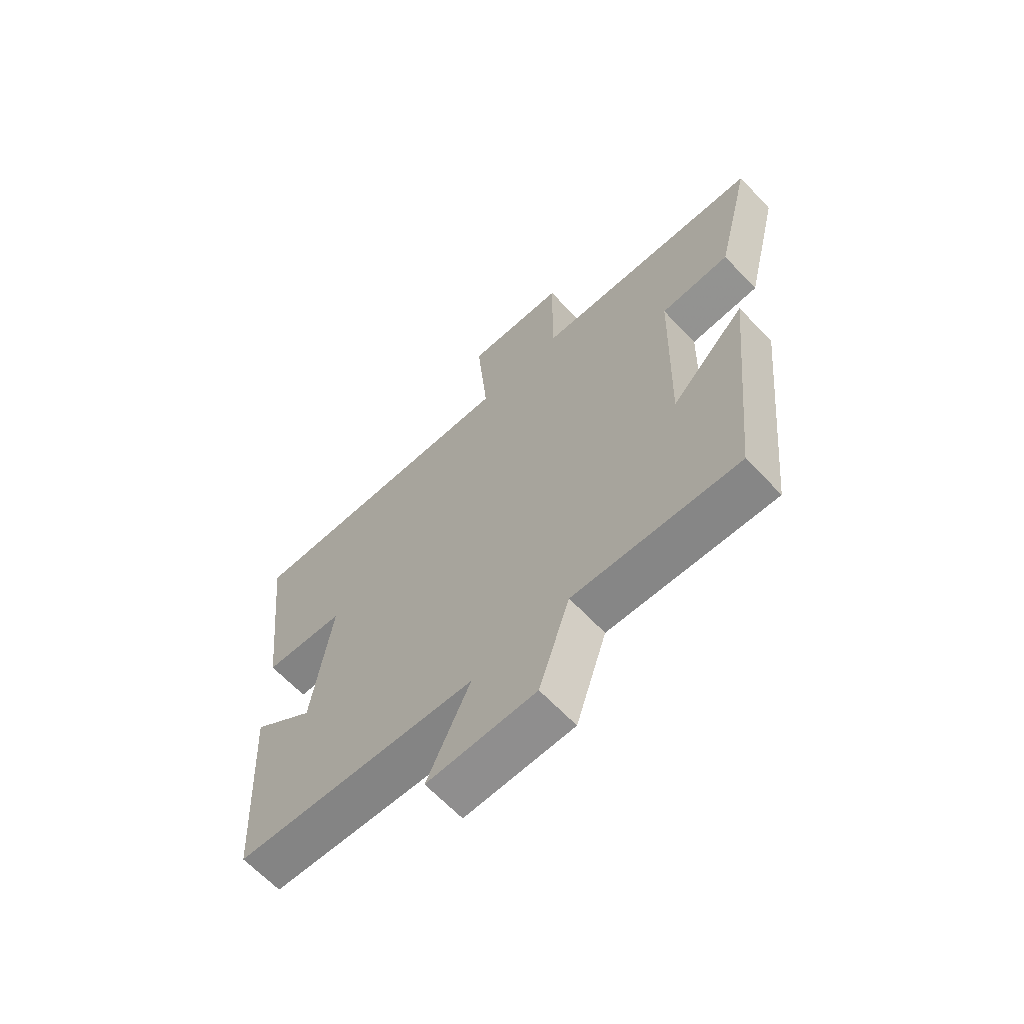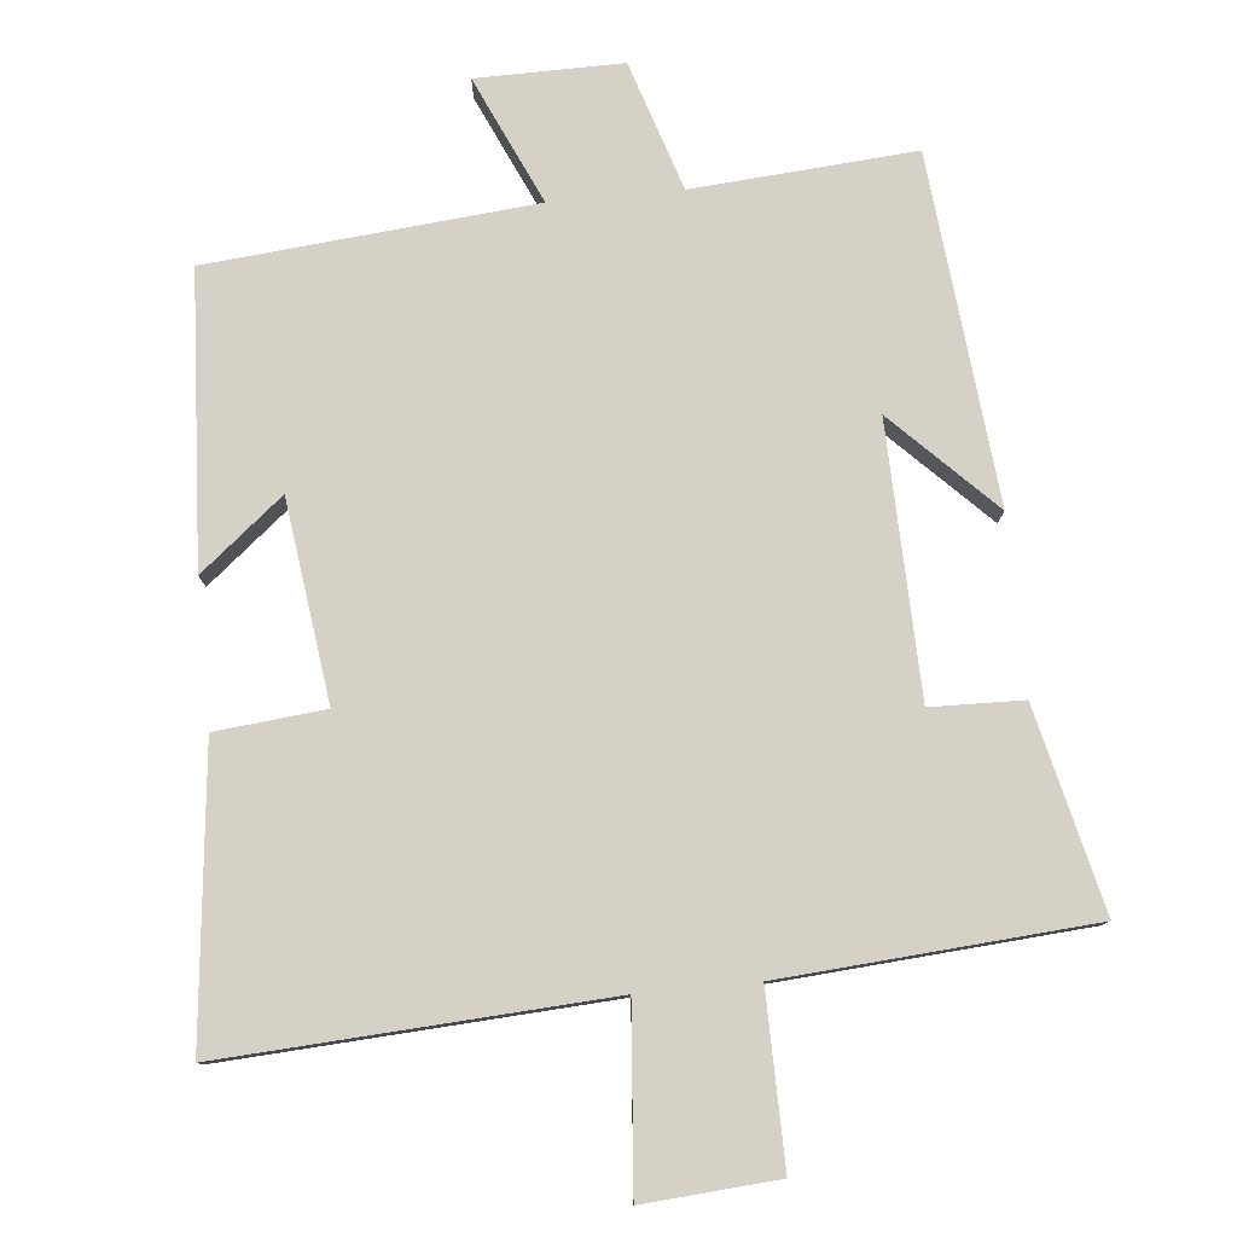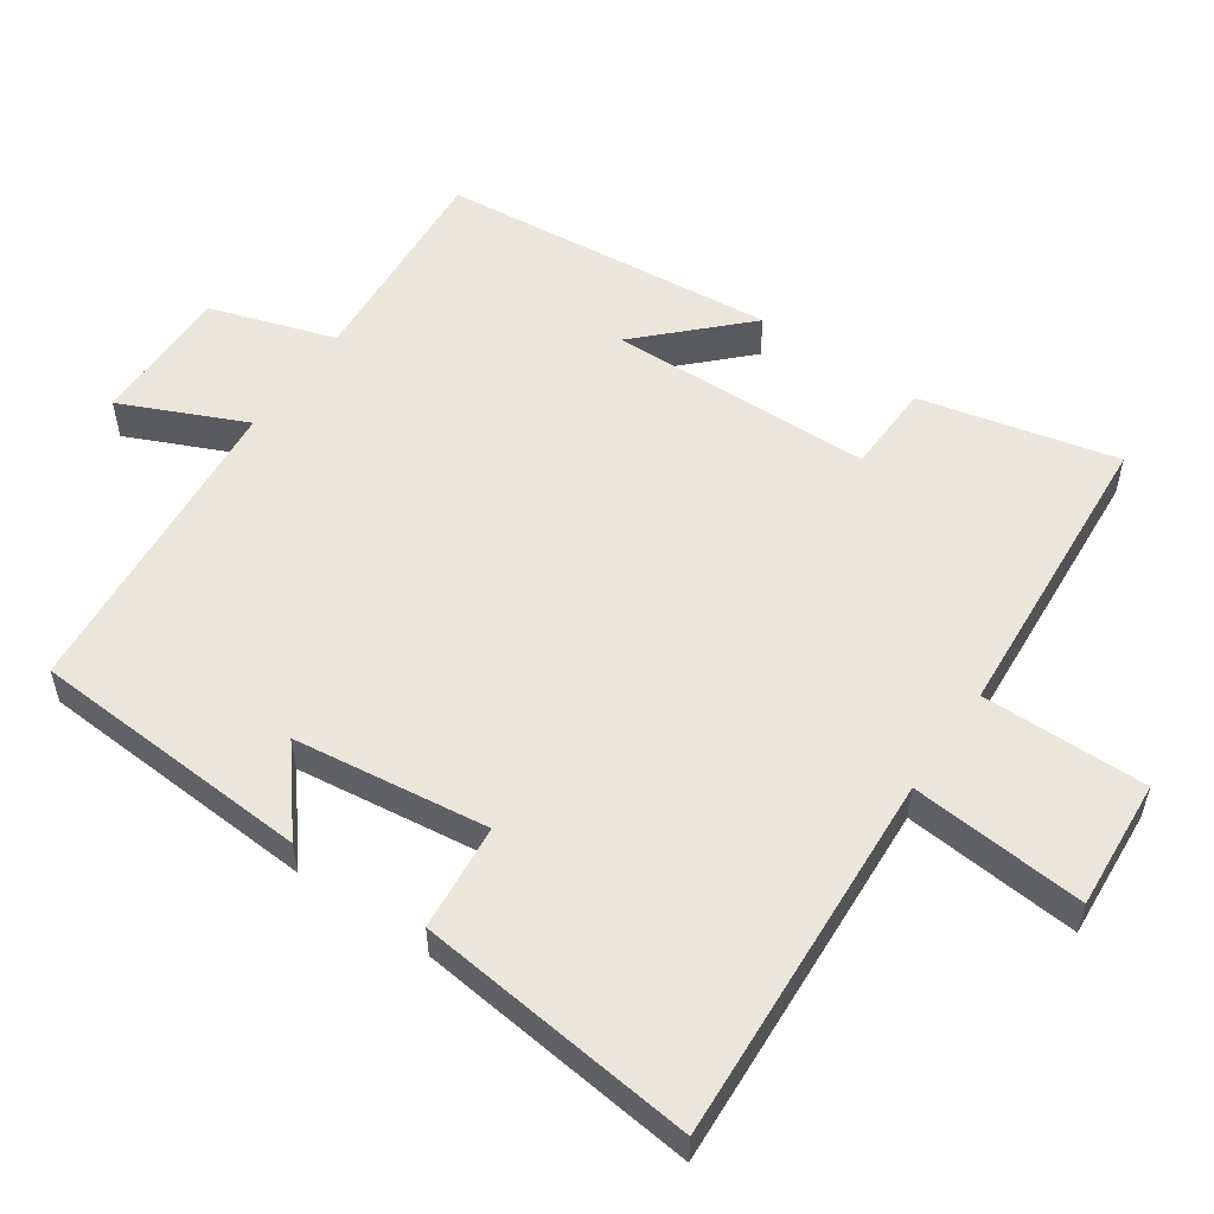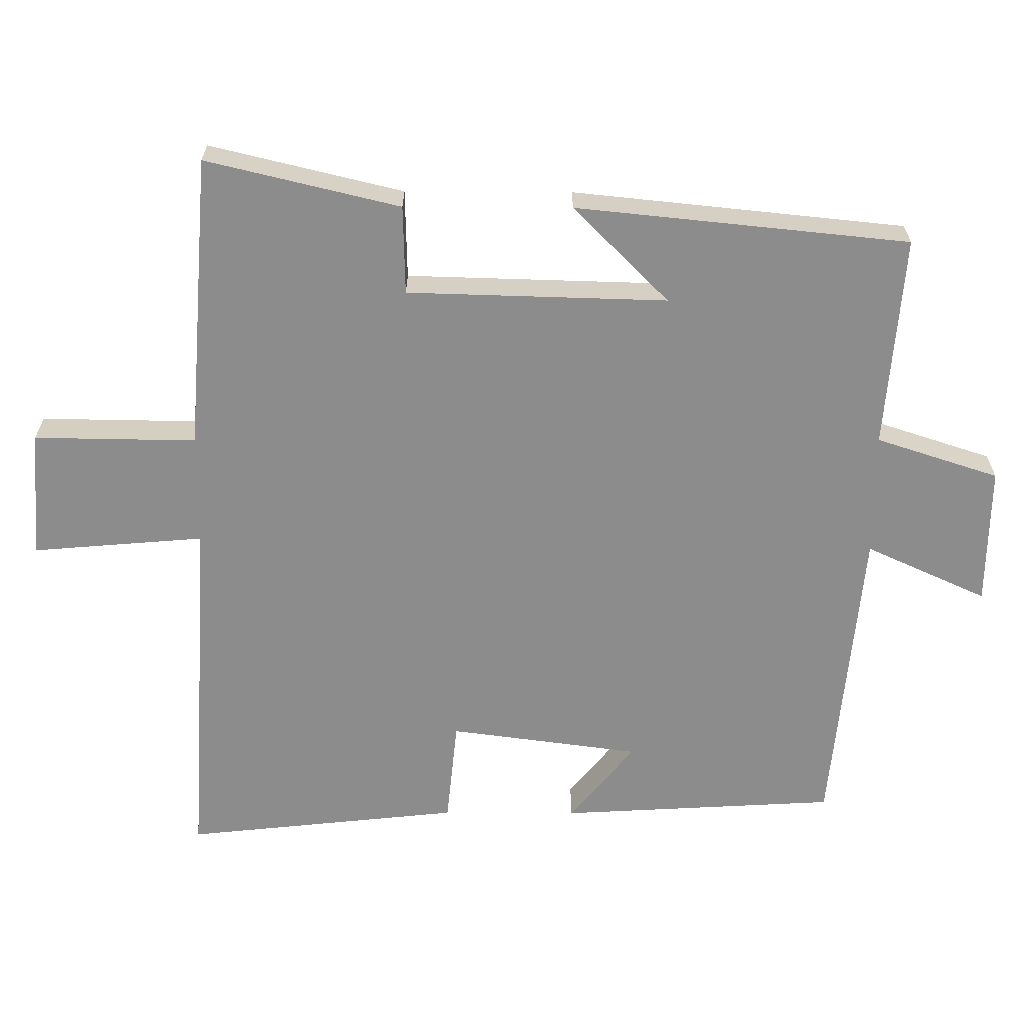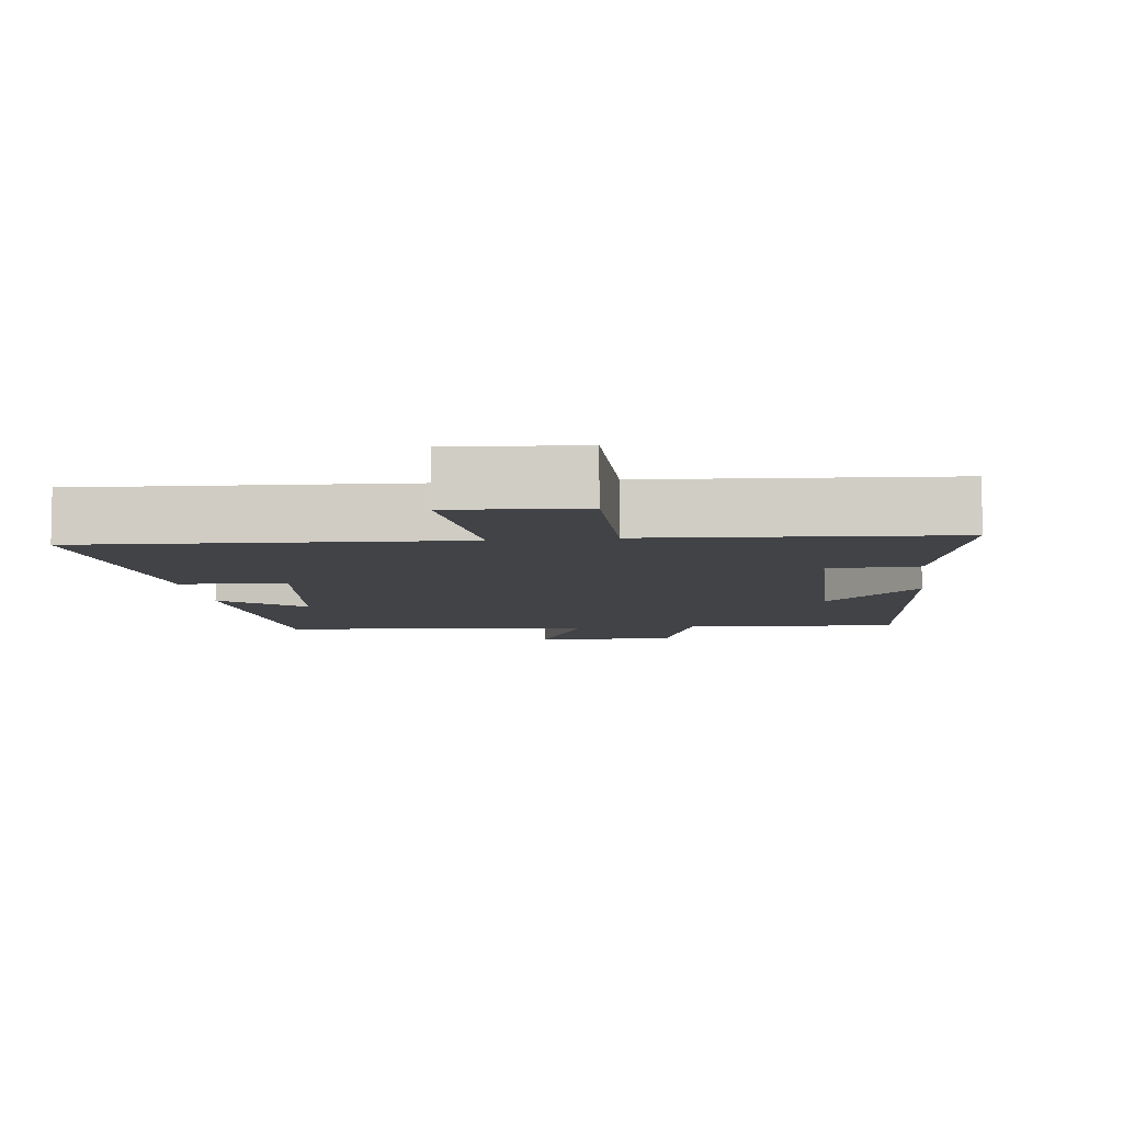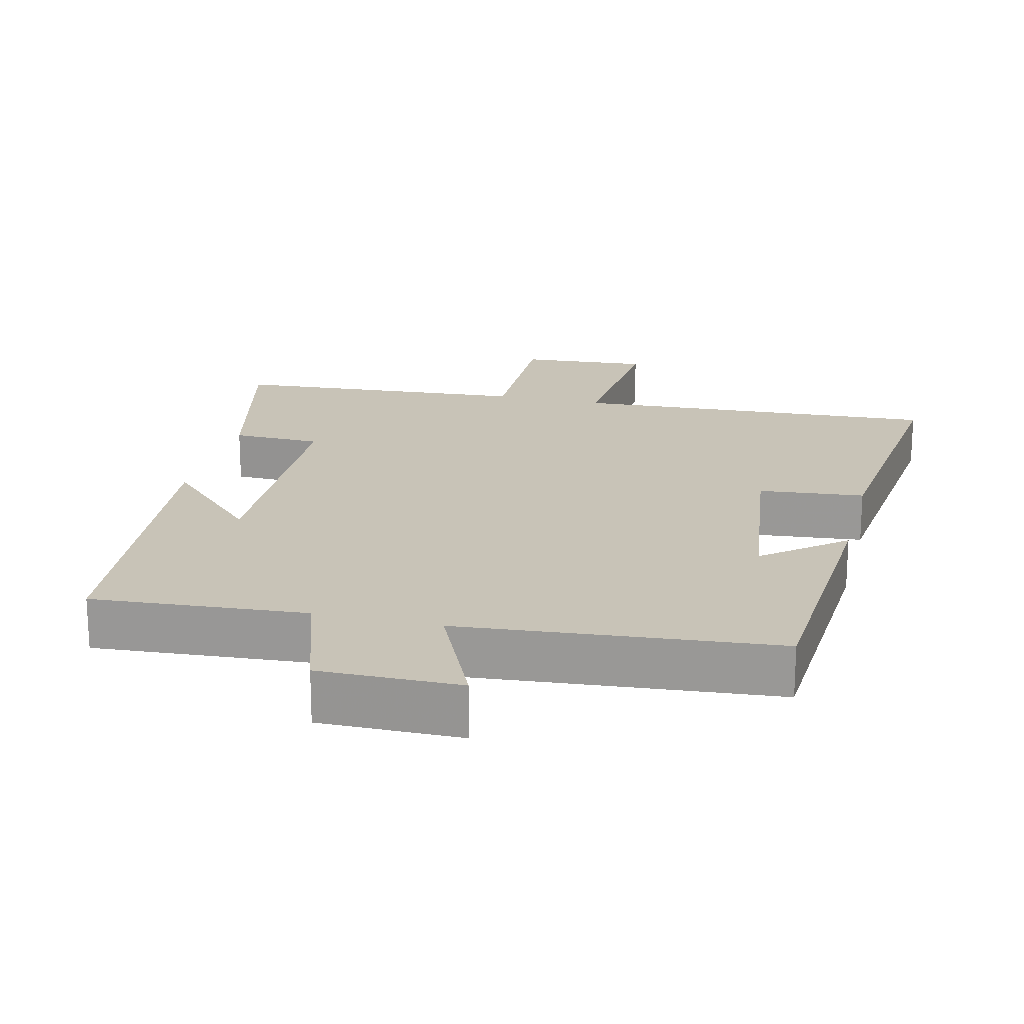
<metadata>
{"format":"obj","ext":"obj","renderer":"f3d","projection":"perspective","resolution":1024,"background":"white","views":[{"elev":-65.5,"azim":43.6,"up":"+Z"},{"elev":79.2,"azim":-5.5,"up":"+Y"},{"elev":54.8,"azim":-55.3,"up":"+Y"},{"elev":-64.3,"azim":89.7,"up":"+Y"},{"elev":-7.5,"azim":7.5,"up":"+Y"},{"elev":19.7,"azim":-166.2,"up":"+Y"}]}
</metadata>
<code>
v 0.566 0.07 0.468
v 0.5 0.07 0.191
v 0.373 0.07 0.188
v 0.363 0.07 -0.184
v 0.5 0.07 -0.047
v 0.452 0.07 -0.523
v 0.148 0.07 -0.5
v 0.091 0.07 -0.676
v -0.109 0.07 -0.674
v -0.03 0.07 -0.5
v -0.477 0.07 -0.459
v -0.5 0.07 -0.061
v -0.386 0.07 -0.154
v -0.35 0.07 0.12
v -0.5 0.07 0.135
v -0.543 0.07 0.531
v -0.018 0.07 0.5
v -0.039 0.07 0.747
v 0.145 0.07 0.733
v 0.142 0.07 0.5
v 0.566 0 0.468
v 0.5 0 0.191
v 0.373 0 0.188
v 0.363 0 -0.184
v 0.5 0 -0.047
v 0.452 0 -0.523
v 0.148 0 -0.5
v 0.091 0 -0.676
v -0.109 0 -0.674
v -0.03 0 -0.5
v -0.477 0 -0.459
v -0.5 0 -0.061
v -0.386 0 -0.154
v -0.35 0 0.12
v -0.5 0 0.135
v -0.543 0 0.531
v -0.018 0 0.5
v -0.039 0 0.747
v 0.145 0 0.733
v 0.142 0 0.5
f 17 18 19 20
f 1 2 3
f 20 1 3
f 17 20 3
f 16 17 3
f 15 16 3
f 14 15 3
f 13 14 3 4
f 10 11 12 13
f 10 13 4
f 7 8 9 10
f 7 10 4
f 4 5 6 7
f 40 39 38 37
f 23 22 21
f 23 21 40
f 23 40 37
f 23 37 36
f 23 36 35
f 23 35 34
f 24 23 34 33
f 33 32 31 30
f 24 33 30
f 30 29 28 27
f 24 30 27
f 27 26 25 24
f 1 21 22 2
f 2 22 23 3
f 3 23 24 4
f 4 24 25 5
f 5 25 26 6
f 6 26 27 7
f 7 27 28 8
f 8 28 29 9
f 9 29 30 10
f 10 30 31 11
f 11 31 32 12
f 12 32 33 13
f 13 33 34 14
f 14 34 35 15
f 15 35 36 16
f 16 36 37 17
f 17 37 38 18
f 18 38 39 19
f 19 39 40 20
f 20 40 21 1

</code>
